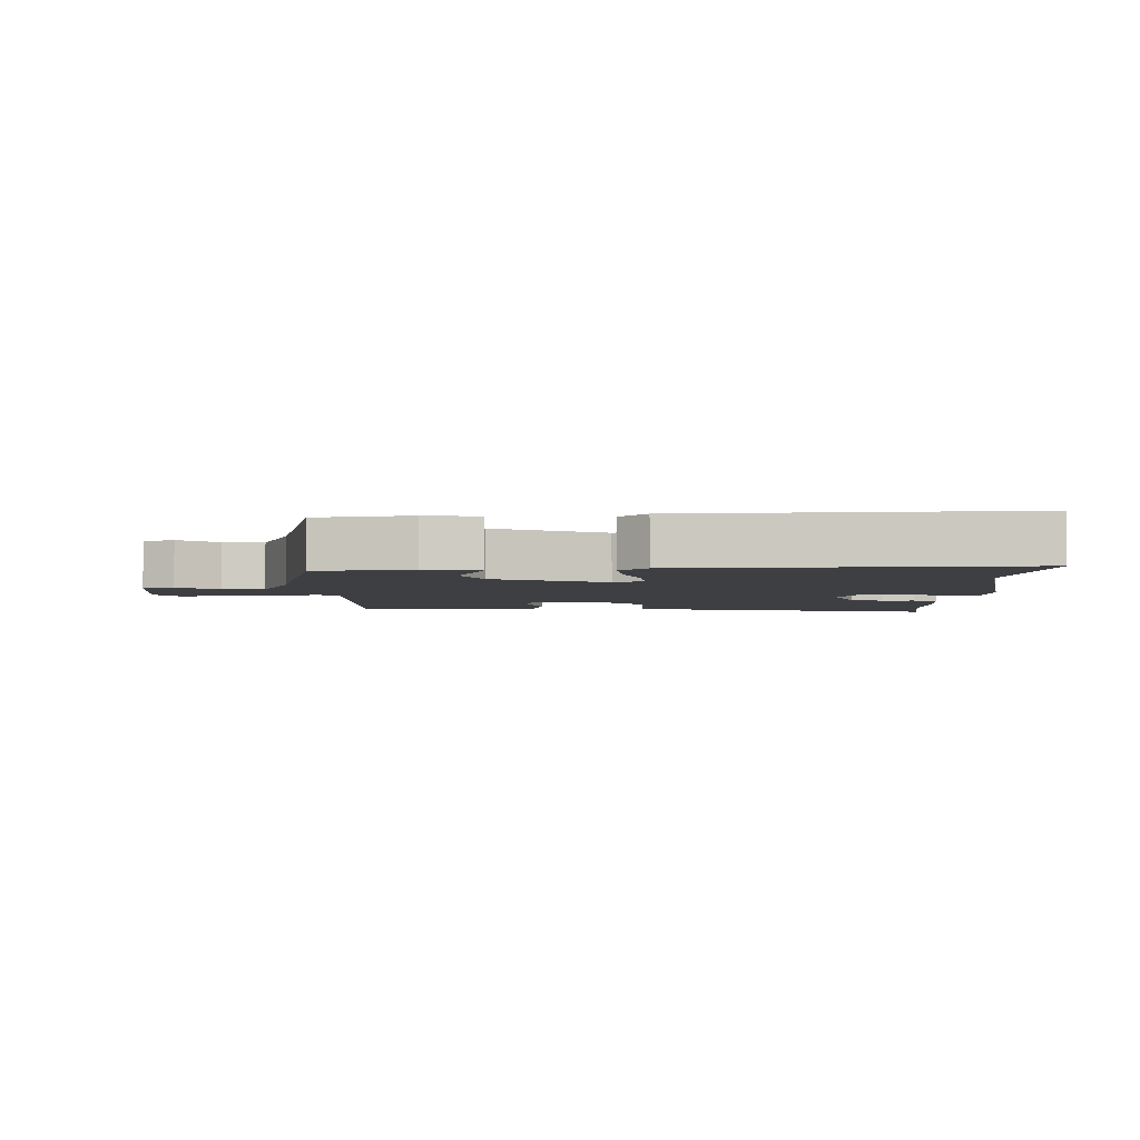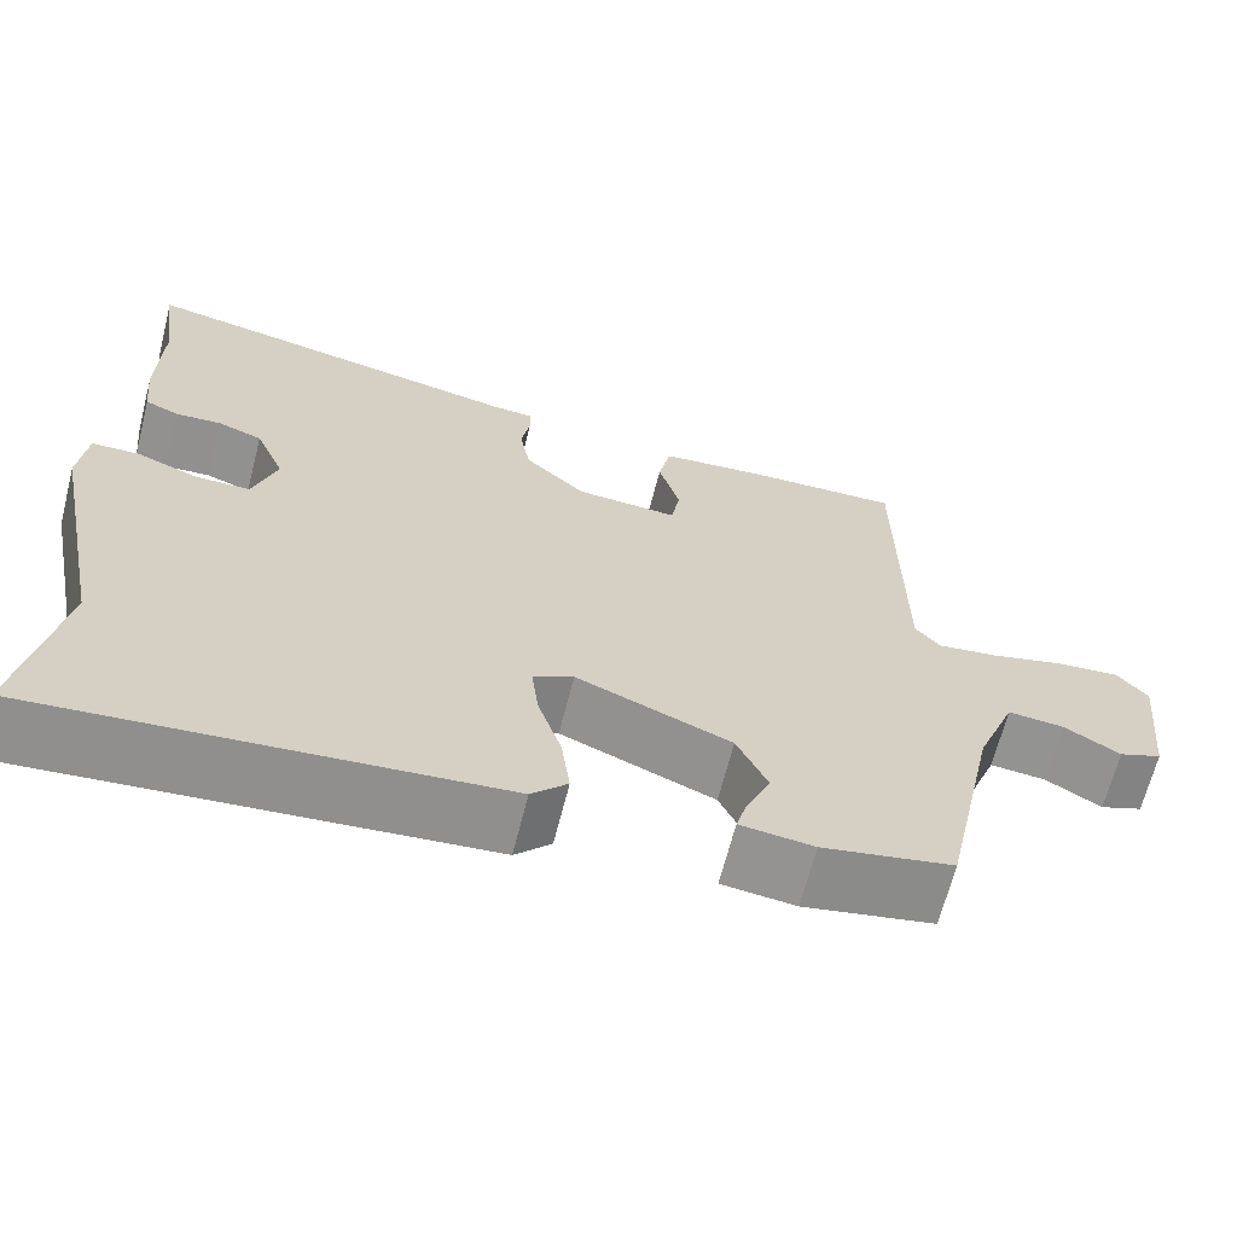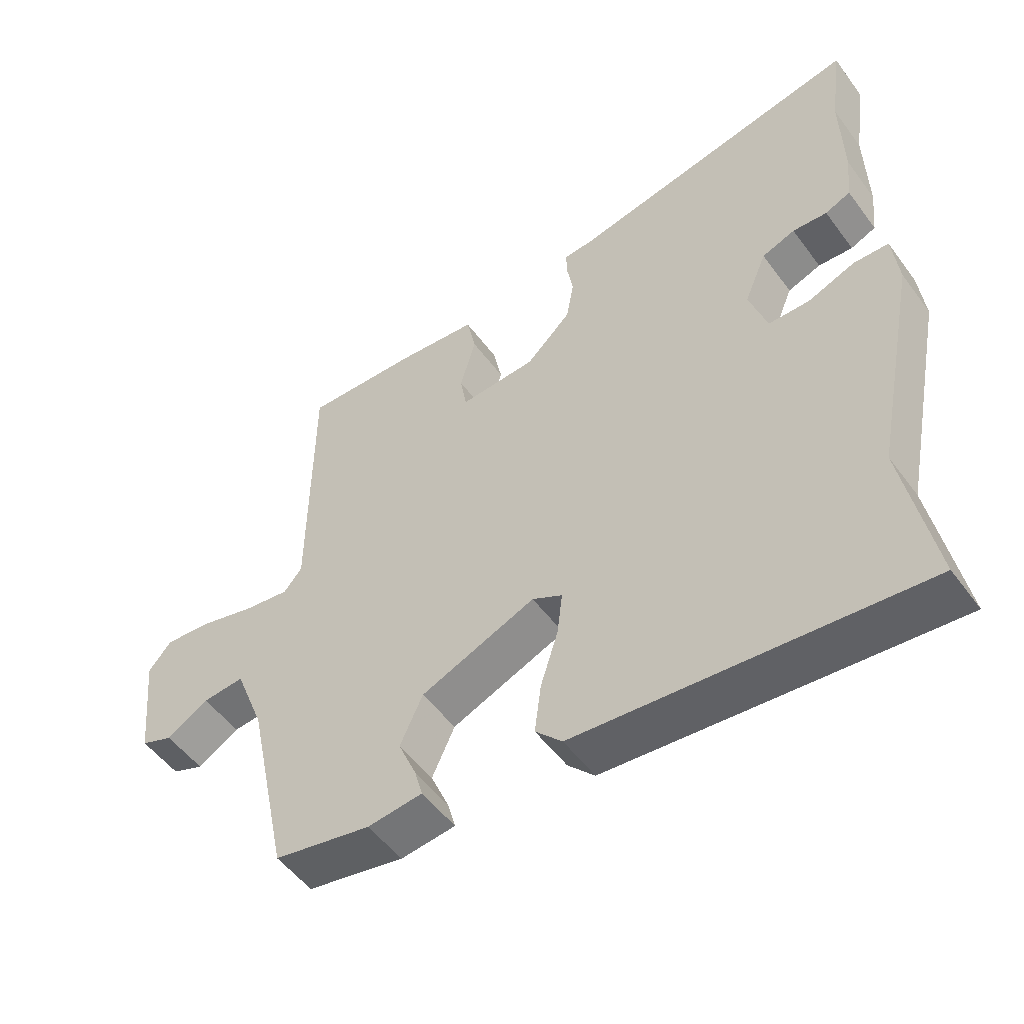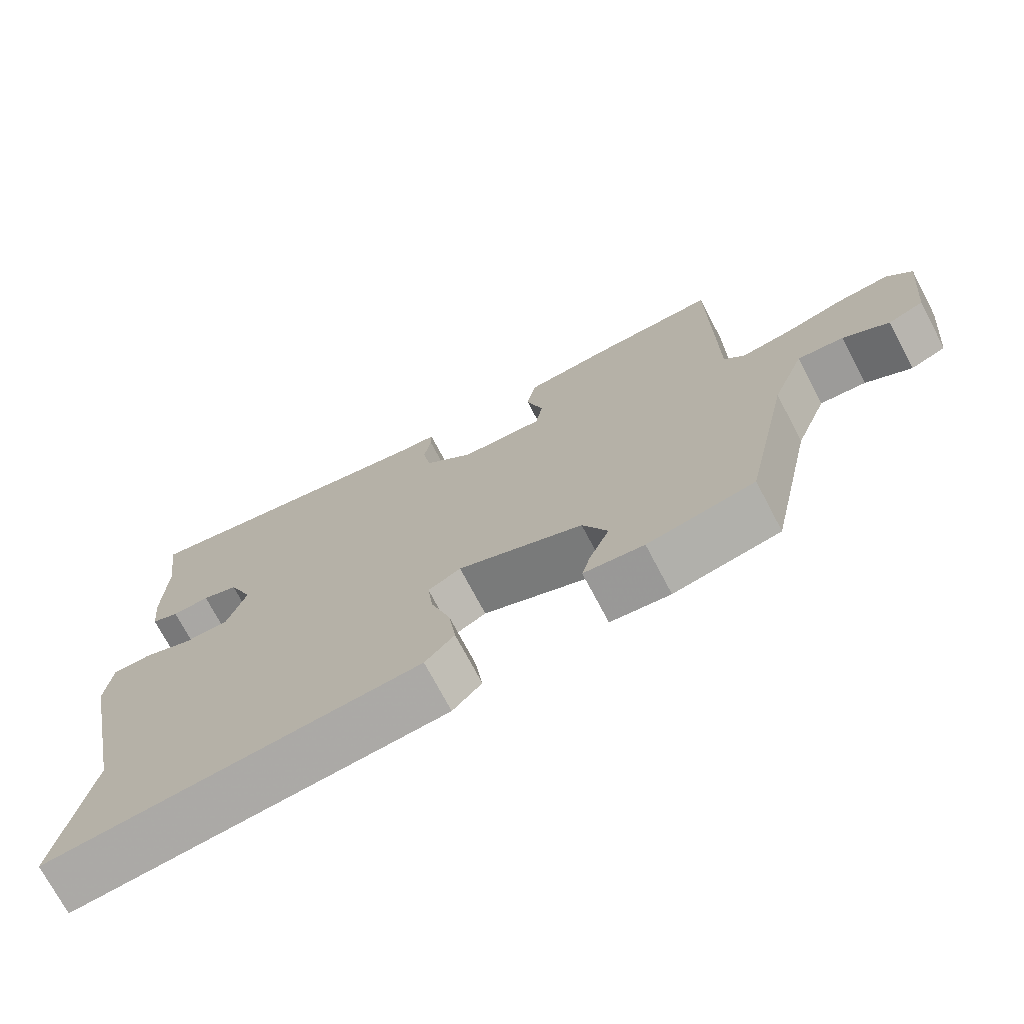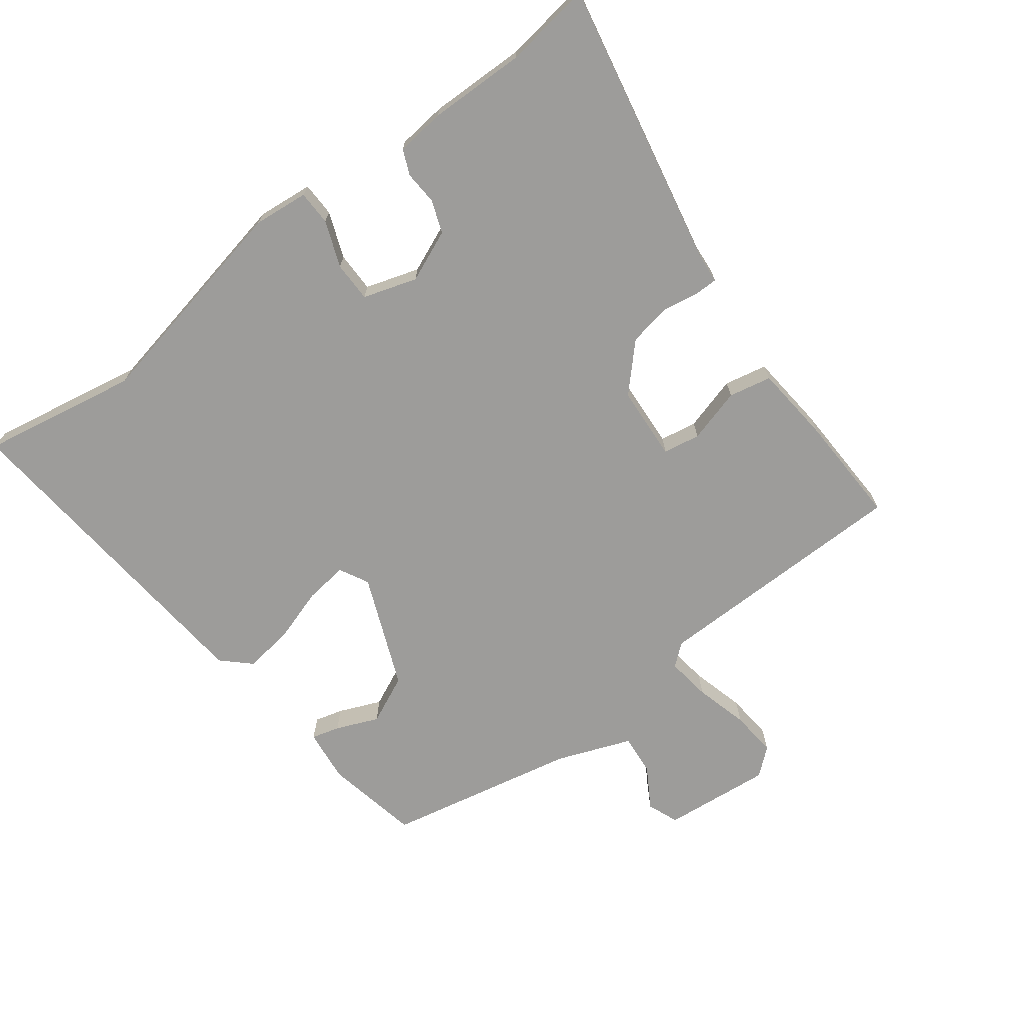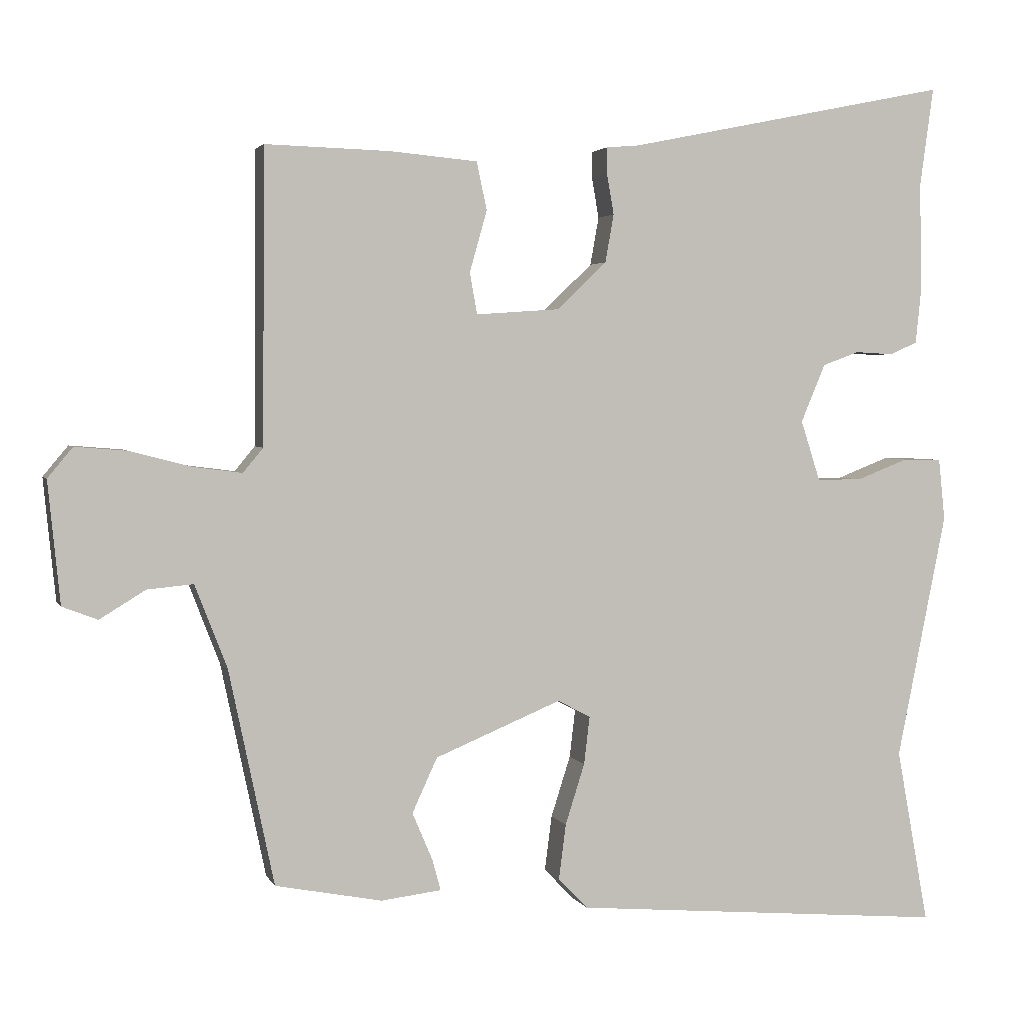
<metadata>
{"format":"obj","ext":"obj","renderer":"f3d","projection":"perspective","resolution":1024,"background":"white","views":[{"elev":-3.8,"azim":179.8,"up":"+Y"},{"elev":-66.2,"azim":-14.3,"up":"+Z"},{"elev":-52.1,"azim":-144.6,"up":"+Z"},{"elev":-73.0,"azim":27.8,"up":"+Z"},{"elev":-70.1,"azim":-52.7,"up":"+Y"},{"elev":3.0,"azim":164.4,"up":"+Z"}]}
</metadata>
<code>
v -0.517 0.07 -0.591
v -0.472 0.07 -0.346
v -0.541 0.07 -0.002
v -0.532 0.07 0.084
v -0.478 0.07 0.085
v -0.406 0.07 0.057
v -0.343 0.07 0.057
v -0.316 0.07 0.141
v -0.35 0.07 0.222
v -0.401 0.07 0.241
v -0.454 0.07 0.238
v -0.493 0.07 0.255
v -0.501 0.07 0.332
v -0.498 0.07 0.483
v -0.517 0.07 0.621
v -0.067 0.07 0.529
v -0.021 0.07 0.525
v -0.021 0.07 0.489
v -0.031 0.07 0.432
v -0.019 0.07 0.365
v 0.05 0.07 0.299
v 0.167 0.07 0.291
v 0.177 0.07 0.349
v 0.153 0.07 0.434
v 0.167 0.07 0.501
v 0.29 0.07 0.512
v 0.463 0.07 0.517
v 0.466 0.07 0.109
v 0.494 0.07 0.075
v 0.563 0.07 0.084
v 0.647 0.07 0.106
v 0.72 0.07 0.112
v 0.755 0.07 0.07
v 0.738 0.07 -0.1
v 0.689 0.07 -0.119
v 0.625 0.07 -0.08
v 0.561 0.07 -0.074
v 0.516 0.07 -0.19
v 0.453 0.07 -0.49
v 0.304 0.07 -0.519
v 0.22 0.07 -0.509
v 0.232 0.07 -0.465
v 0.26 0.07 -0.399
v 0.225 0.07 -0.323
v 0.049 0.07 -0.25
v 0.003 0.07 -0.274
v 0.011 0.07 -0.341
v 0.038 0.07 -0.426
v 0.048 0.07 -0.503
v 0.007 0.07 -0.546
v -0.517 0 -0.591
v -0.472 0 -0.346
v -0.541 0 -0.002
v -0.532 0 0.084
v -0.478 0 0.085
v -0.406 0 0.057
v -0.343 0 0.057
v -0.316 0 0.141
v -0.35 0 0.222
v -0.401 0 0.241
v -0.454 0 0.238
v -0.493 0 0.255
v -0.501 0 0.332
v -0.498 0 0.483
v -0.517 0 0.621
v -0.067 0 0.529
v -0.021 0 0.525
v -0.021 0 0.489
v -0.031 0 0.432
v -0.019 0 0.365
v 0.05 0 0.299
v 0.167 0 0.291
v 0.177 0 0.349
v 0.153 0 0.434
v 0.167 0 0.501
v 0.29 0 0.512
v 0.463 0 0.517
v 0.466 0 0.109
v 0.494 0 0.075
v 0.563 0 0.084
v 0.647 0 0.106
v 0.72 0 0.112
v 0.755 0 0.07
v 0.738 0 -0.1
v 0.689 0 -0.119
v 0.625 0 -0.08
v 0.561 0 -0.074
v 0.516 0 -0.19
v 0.453 0 -0.49
v 0.304 0 -0.519
v 0.22 0 -0.509
v 0.232 0 -0.465
v 0.26 0 -0.399
v 0.225 0 -0.323
v 0.049 0 -0.25
v 0.003 0 -0.274
v 0.011 0 -0.341
v 0.038 0 -0.426
v 0.048 0 -0.503
v 0.007 0 -0.546
f 47 48 49 50
f 46 47 50 1
f 40 41 42 43
f 38 39 40 43
f 37 38 43 44
f 33 34 35 36
f 33 36 37
f 30 31 32 33
f 29 30 33 37
f 28 29 37 44
f 23 24 25 26
f 22 23 26 27
f 16 17 18 19
f 14 15 16 19
f 14 19 20
f 13 14 20 21
f 10 11 12 13
f 9 10 13 21
f 3 4 5 6
f 2 3 6 7
f 46 1 2 7
f 45 46 7 8
f 22 27 28 44
f 21 22 44 45
f 8 9 21 45
f 100 99 98 97
f 51 100 97 96
f 93 92 91 90
f 93 90 89 88
f 94 93 88 87
f 86 85 84 83
f 87 86 83
f 83 82 81 80
f 87 83 80 79
f 94 87 79 78
f 76 75 74 73
f 77 76 73 72
f 69 68 67 66
f 69 66 65 64
f 70 69 64
f 71 70 64 63
f 63 62 61 60
f 71 63 60 59
f 56 55 54 53
f 57 56 53 52
f 57 52 51 96
f 58 57 96 95
f 94 78 77 72
f 95 94 72 71
f 95 71 59 58
f 1 51 52 2
f 2 52 53 3
f 3 53 54 4
f 4 54 55 5
f 5 55 56 6
f 6 56 57 7
f 7 57 58 8
f 8 58 59 9
f 9 59 60 10
f 10 60 61 11
f 11 61 62 12
f 12 62 63 13
f 13 63 64 14
f 14 64 65 15
f 15 65 66 16
f 16 66 67 17
f 17 67 68 18
f 18 68 69 19
f 19 69 70 20
f 20 70 71 21
f 21 71 72 22
f 22 72 73 23
f 23 73 74 24
f 24 74 75 25
f 25 75 76 26
f 26 76 77 27
f 27 77 78 28
f 28 78 79 29
f 29 79 80 30
f 30 80 81 31
f 31 81 82 32
f 32 82 83 33
f 33 83 84 34
f 34 84 85 35
f 35 85 86 36
f 36 86 87 37
f 37 87 88 38
f 38 88 89 39
f 39 89 90 40
f 40 90 91 41
f 41 91 92 42
f 42 92 93 43
f 43 93 94 44
f 44 94 95 45
f 45 95 96 46
f 46 96 97 47
f 47 97 98 48
f 48 98 99 49
f 49 99 100 50
f 50 100 51 1

</code>
